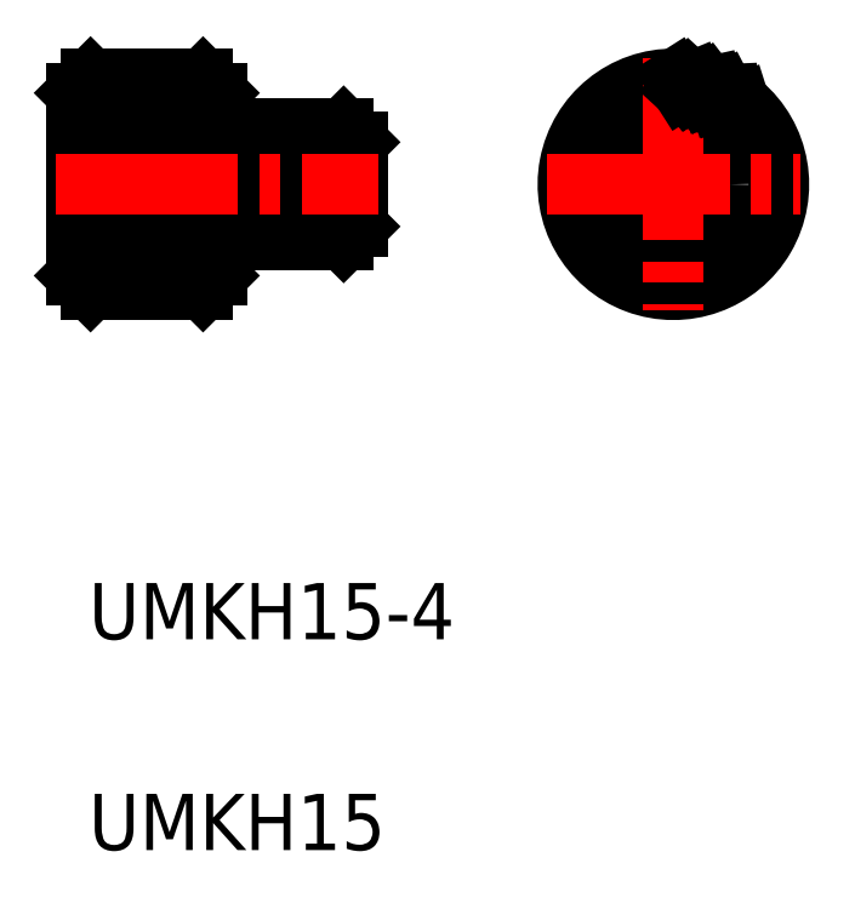
<metadata>
{"format":"dxf","ext":"dxf","renderer":"ezdxf+matplotlib","layout":"modelspace","background":"white","min_lineweight":24,"dpi":150}
</metadata>
<code>
0
SECTION
2
ENTITIES
0
LINE
8
0
10
159.4
20
68.64
30
0
11
157
21
68.64
31
0
0
LINE
8
0
10
159.5
20
68.85
30
0
11
157.2
21
68.85
31
0
0
LINE
8
0
10
159.4
20
71.64
30
0
11
157
21
71.64
31
0
0
LINE
8
0
10
159.5
20
71.42
30
0
11
157.2
21
71.42
31
0
0
LINE
8
CENTER
10
160.2
20
77.93
30
0
11
155.7
21
70.14
31
0
0
LINE
8
CENTER
10
158.8
20
78.6
30
0
11
155.7
21
70.14
31
0
0
LINE
8
CENTER
10
157.3
20
79
30
0
11
155.7
21
70.14
31
0
0
LINE
8
0
10
154.4
20
73.93
30
0
11
154.4
21
71.67
31
0
0
LINE
8
0
10
154.2
20
73.85
30
0
11
154.2
21
71.46
31
0
0
LINE
8
0
10
157
20
73.93
30
0
11
157
21
71.67
31
0
0
LINE
8
0
10
157.2
20
73.85
30
0
11
157.2
21
71.46
31
0
0
CIRCLE
8
0
10
155.7
20
70.14
30
0
40
4
0
CIRCLE
8
0
10
155.7
20
70.14
30
0
40
2
0
ARC
8
0
10
155.7
20
70.14
30
0
40
7.5
50
89
51
50
0
LINE
8
CENTER
10
146.7
20
70.14
30
0
11
164.7
21
70.14
31
0
0
LINE
8
CENTER
10
155.7
20
79.14
30
0
11
155.7
21
61.14
31
0
0
LINE
8
0
10
132.3
20
66.14
30
0
11
133.3
21
67.14
31
0
0
LINE
8
0
10
132.3
20
74.14
30
0
11
133.3
21
73.14
31
0
0
CIRCLE
8
0
10
128.3
20
70.14
30
0
40
1.286
0
CIRCLE
8
0
10
128.3
20
70.14
30
0
40
1.5
0
LINE
8
0
10
129.5
20
74.14
30
0
11
129.5
21
72.14
31
0
0
LINE
8
0
10
127
20
74.14
30
0
11
127
21
72.14
31
0
0
LINE
8
0
10
129.8
20
74.14
30
0
11
129.8
21
72.14
31
0
0
LINE
8
0
10
126.8
20
74.14
30
0
11
126.8
21
72.14
31
0
0
LINE
8
CENTER
10
128.3
20
75.64
30
0
11
128.3
21
67.14
31
0
0
LINE
8
0
10
113.3
20
68.14
30
0
11
133.3
21
68.14
31
0
0
LINE
8
0
10
113.3
20
72.14
30
0
11
133.3
21
72.14
31
0
0
LINE
8
0
10
123.3
20
66.14
30
0
11
123.3
21
63.64
31
0
0
LINE
8
0
10
113.3
20
66.14
30
0
11
132.3
21
66.14
31
0
0
LINE
8
0
10
113.3
20
74.14
30
0
11
132.3
21
74.14
31
0
0
LINE
8
0
10
133.3
20
73.14
30
0
11
133.3
21
67.14
31
0
0
LINE
8
0
10
122.3
20
62.64
30
0
11
123.3
21
63.64
31
0
0
LINE
8
0
10
122.3
20
77.64
30
0
11
123.3
21
76.64
31
0
0
LINE
8
0
10
123.3
20
76.64
30
0
11
123.3
21
74.14
31
0
0
LINE
8
0
10
113.3
20
63.64
30
0
11
114.3
21
62.64
31
0
0
LINE
8
0
10
113.3
20
76.64
30
0
11
114.3
21
77.64
31
0
0
LINE
8
0
10
114.3
20
62.64
30
0
11
122.3
21
62.64
31
0
0
LINE
8
0
10
114.3
20
77.64
30
0
11
122.3
21
77.64
31
0
0
LINE
8
0
10
113.3
20
76.64
30
0
11
113.3
21
63.64
31
0
0
LINE
8
CENTER
10
111.8
20
70.14
30
0
11
134.8
21
70.14
31
0
0
TEXT
8
0
10
114.1
20
22.76
30
0
40
4
1
UMKH15
0
TEXT
8
0
10
114.1
20
37.76
30
0
40
4
1
UMKH15-4
0
ARC
8
0
10
160.2
20
75.5
30
0
40
0.5
50
50
51
66.72
0
ARC
8
0
10
159.2
20
76.2
30
0
40
0.5
50
43.28
51
76.72
0
ARC
8
0
10
156.9
20
77.03
30
0
40
0.5
50
63.28
51
96.72
0
LINE
8
0
10
156.3
20
76.91
30
0
11
156.9
21
77.53
31
0
0
LINE
8
0
10
156.3
20
76.91
30
0
11
155.8
21
77.64
31
0
0
LINE
8
0
10
159.6
20
75.71
30
0
11
160.4
21
75.96
31
0
0
LINE
8
0
10
159.6
20
75.71
30
0
11
159.6
21
76.54
31
0
0
LINE
8
0
10
158.6
20
76.3
30
0
11
159.3
21
76.69
31
0
0
LINE
8
0
10
158.6
20
76.3
30
0
11
158.4
21
77.12
31
0
0
LINE
8
0
10
157.5
20
76.71
30
0
11
158.1
21
77.22
31
0
0
LINE
8
0
10
157.5
20
76.71
30
0
11
157.1
21
77.48
31
0
0
ARC
8
0
10
158.1
20
76.72
30
0
40
0.5
50
53.28
51
86.72
0
ENDSEC
0
EOF

</code>
